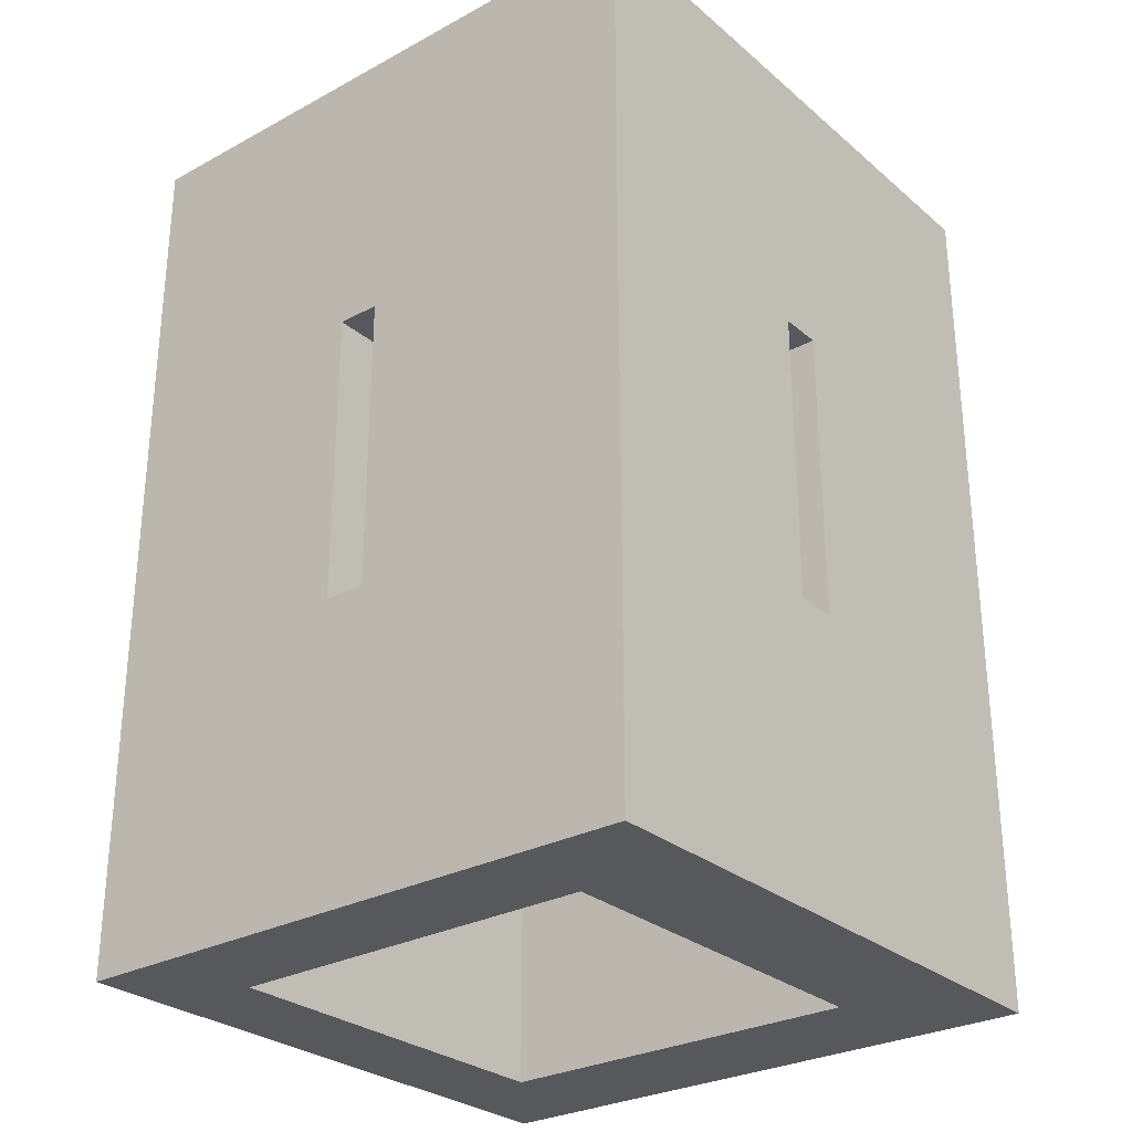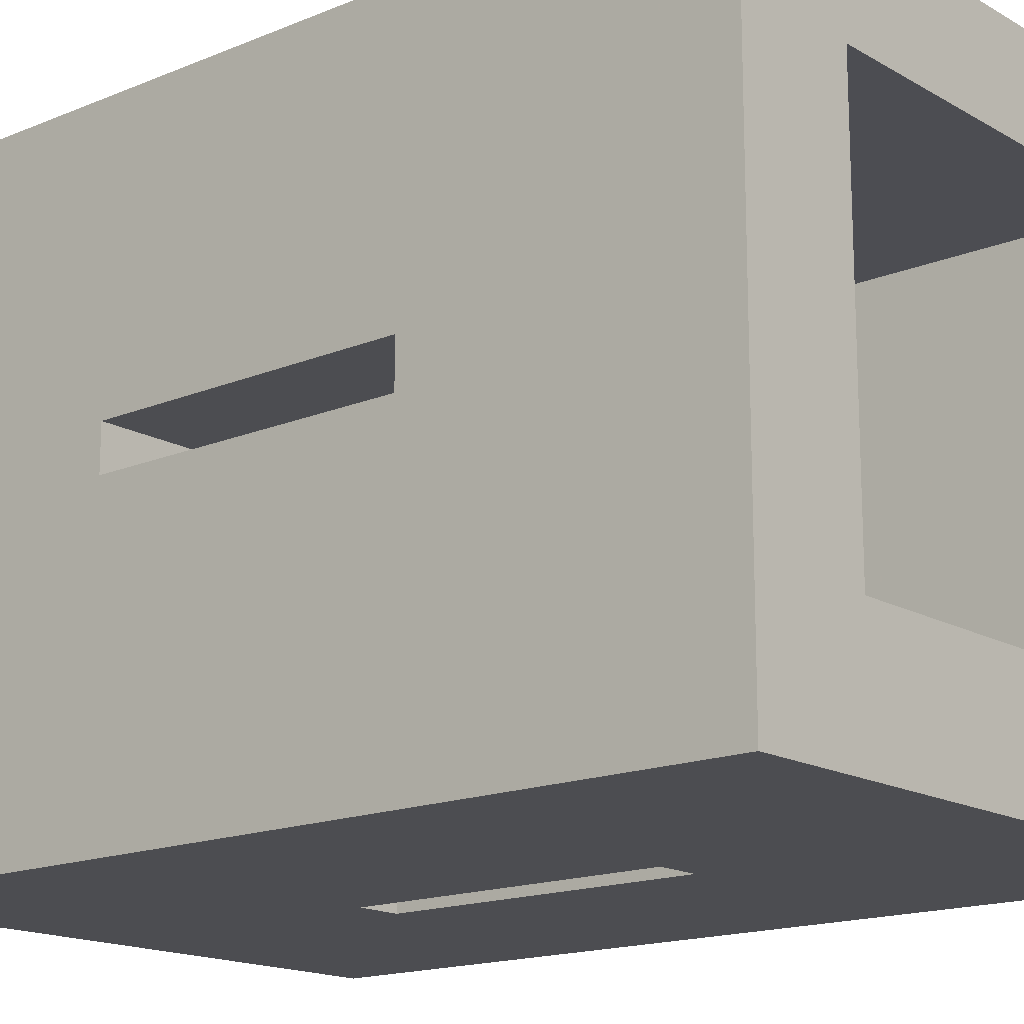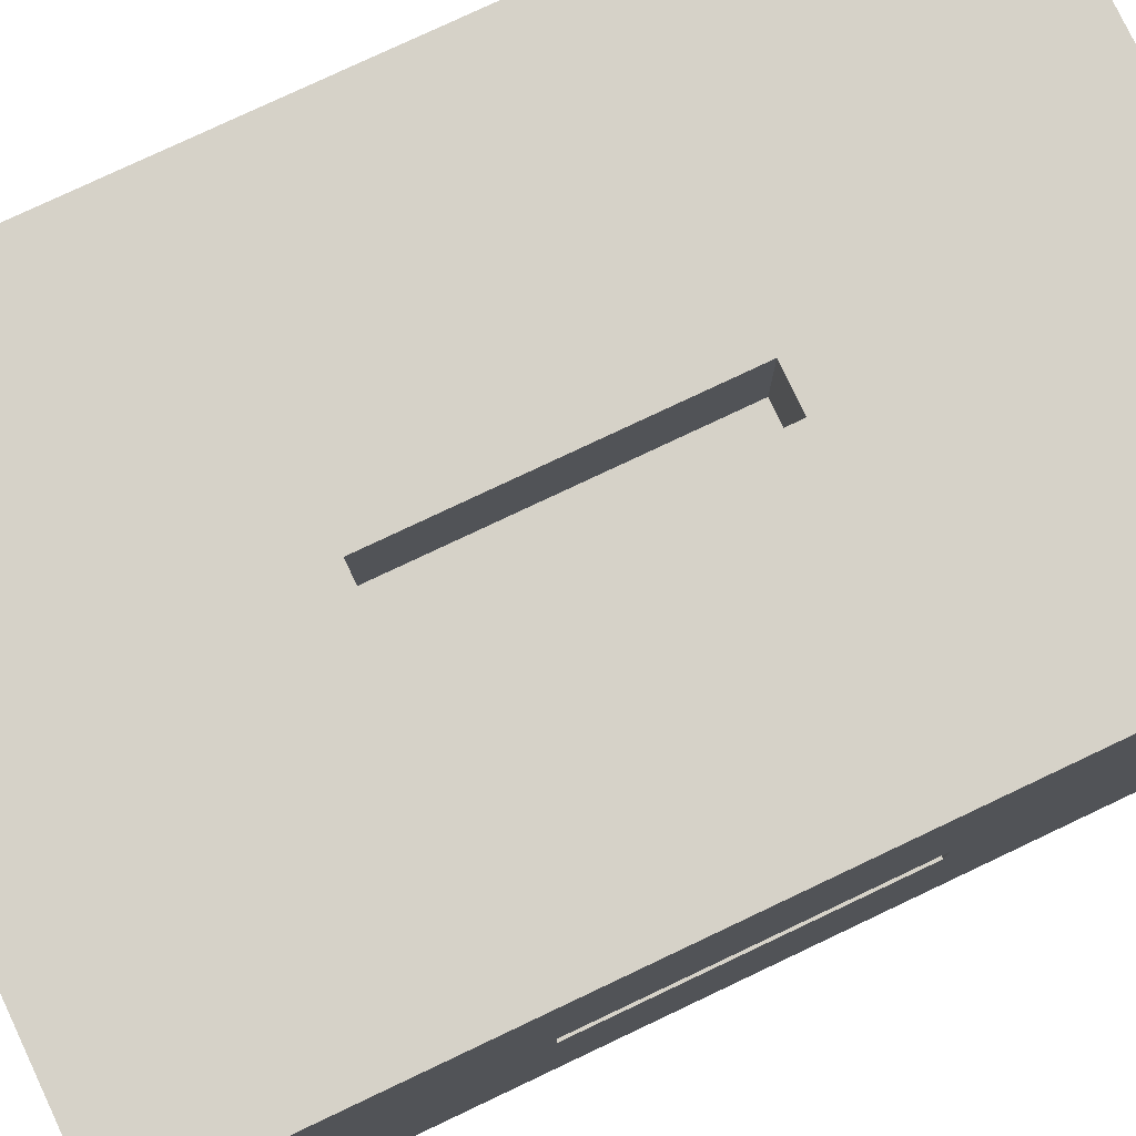
<metadata>
{"format":"obj","ext":"obj","renderer":"f3d","projection":"perspective","resolution":1024,"background":"white","views":[{"elev":-28.6,"azim":38.9,"up":"+Y"},{"elev":-16.2,"azim":130.5,"up":"+Z"},{"elev":78.2,"azim":-115.3,"up":"+Z"}]}
</metadata>
<code>
o Cube
v 1 -1.5 -1
v 1 1.5 -1
v 1 1.5 -0.6
v 1 -1.5 -0.6
v 0.6 -1.5 -0.6
v 0.6 1.5 -0.6
v 0.6 -1.5 -1
v 0.6 1.5 -1
v 0.6 -1.5 1
v 0.6 1.5 1
v 1 1.5 1
v 1 -1.5 1
v 1 1.5 0.68
v 1 -1.5 0.68
v 0.6 1.5 0.68
v 0.6 -1.5 0.68
v -1 -1.5 -0.5997
v -1 1.5 -0.5997
v -1 -1.5 -1
v -1 1.5 -1
v -1 -1.5 0.678
v -1 1.5 0.6769
v -1 1.5 1
v -1 -1.5 1
v -0.68 -1.5 -0.6
v -0.68 1.5 -0.6
v -0.68 -1.5 -1
v -0.68 1.5 -1
v -0.68 -1.5 1
v -0.68 1.5 1
v -0.68 -1.5 0.6757
v -0.68 1.5 0.6757
v 1 -0.5 -1
v 1 0.5 -1
v 1 0.5 -0.6
v 1 -0.5 -0.6
v 0.8667 -1.5 -1
v 0.7333 -1.5 -1
v 0.8667 1.5 -1
v 0.7333 1.5 -1
v 0.6 -0.5 -0.6
v 0.6 0.5 -0.6
v 0.6 -1.5 -0.7333
v 0.6 -1.5 -0.8667
v 0.6 1.5 -0.7333
v 0.6 1.5 -0.8667
v 0.6 -0.5 -1
v 0.6 0.5 -1
v 1 -1.5 -0.8667
v 1 -1.5 -0.7333
v 1 1.5 -0.8667
v 1 1.5 -0.7333
v 0.8667 1.5 -0.6
v 0.7333 1.5 -0.6
v 0.8667 -1.5 -0.6
v 0.7333 -1.5 -0.6
v 0.7333 1.5 1
v 0.8667 1.5 1
v 0.7333 -1.5 1
v 0.8667 -1.5 1
v 0.6 -0.5 1
v 0.6 0.5 1
v 1 0.5 1
v 1 -0.5 1
v 1 1.5 -0.1733
v 1 1.5 0.2533
v 1 -1.5 -0.1733
v 1 -1.5 0.2533
v 0.6 1.5 -0.1733
v 0.6 1.5 0.2533
v 0.6 -1.5 -0.1733
v 0.6 -1.5 0.2533
v 1 0.5 0.68
v 1 -0.5 0.68
v 0.8667 1.5 0.68
v 0.7333 1.5 0.68
v 0.8667 -1.5 0.68
v 0.7333 -1.5 0.68
v 0.6 0.5 0.68
v 0.6 -0.5 0.68
v 1 -1.5 0.8933
v 1 -1.5 0.7867
v 0.6 -1.5 0.8933
v 0.6 -1.5 0.7867
v 0.6 1.5 0.8933
v 0.6 1.5 0.7867
v 1 1.5 0.8933
v 1 1.5 0.7867
v -1 1.5 -0.7331
v -1 1.5 -0.8666
v -1 -1.5 -0.7331
v -1 -1.5 -0.8666
v -1 -0.5 -0.5997
v -1 0.5 -0.5997
v -1 -1.5 -0.1738
v -1 -1.5 0.2521
v -1 1.5 -0.1741
v -1 1.5 0.2514
v -1 -0.5 -1
v -1 0.5 -1
v -1 1.5 0.7846
v -1 1.5 0.8923
v -1 -1.5 0.7854
v -1 -1.5 0.8927
v -1 -0.5 0.6777
v -1 0.5 0.6773
v -1 0.5 1
v -1 -0.5 1
v 0.1733 -1.5 -0.6
v -0.2533 -1.5 -0.6
v 0.1733 1.5 -0.6
v -0.2533 1.5 -0.6
v 0.1733 -1.5 -1
v -0.2533 -1.5 -1
v 0.1733 1.5 -1
v -0.2533 1.5 -1
v -0.68 -0.5 -0.6
v -0.68 0.5 -0.6
v -0.68 -1.5 -0.7333
v -0.68 -1.5 -0.8667
v -0.68 1.5 -0.7333
v -0.68 1.5 -0.8667
v -0.68 -0.5 -1
v -0.68 0.5 -1
v 0.1733 -1.5 1
v -0.2533 -1.5 1
v 0.1733 1.5 1
v -0.2533 1.5 1
v 0.1733 -1.5 0.6786
v -0.2533 -1.5 0.6771
v 0.1733 1.5 0.6786
v -0.2533 1.5 0.6771
v -0.68 -0.5 0.6757
v -0.68 0.5 0.6757
v -0.68 -1.5 0.8919
v -0.68 -1.5 0.7838
v -0.68 1.5 0.8919
v -0.68 1.5 0.7838
v -0.68 -0.5 1
v -0.68 0.5 1
v -0.8933 1.5 1
v -0.7867 1.5 1
v -0.8933 -1.5 1
v -0.7867 -1.5 1
v -0.8933 1.5 0.6765
v -0.7867 1.5 0.6761
v -0.68 1.5 -0.1748
v -0.68 1.5 0.2505
v -0.8933 1.5 -0.5998
v -0.7867 1.5 -0.5999
v -0.8933 -1.5 -0.5998
v -0.7867 -1.5 -0.5999
v -0.8933 1.5 -1
v -0.7867 1.5 -1
v -0.8933 -1.5 -1
v -0.7867 -1.5 -1
v -0.68 -1.5 -0.1748
v -0.68 -1.5 0.2505
v -0.8933 -1.5 0.6773
v -0.7867 -1.5 0.6765
v 1 -0.5 -0.7333
v 1 -0.5 -0.8667
v 1 0.5 -0.7333
v 1 0.5 -0.8667
v 0.8667 -0.5 -1
v 0.7333 -0.5 -1
v 0.8667 0.5 -1
v 0.7333 0.5 -1
v 0.8667 1.5 -0.8667
v 0.7333 1.5 -0.8667
v 0.8667 1.5 -0.7333
v 0.7333 1.5 -0.7333
v 0.8667 -1.5 -0.8667
v 0.8667 -1.5 -0.7333
v 0.7333 -1.5 -0.8667
v 0.7333 -1.5 -0.7333
v 0.7333 -0.5 1
v 0.8667 -0.5 1
v 0.7333 0.5 1
v 0.8667 0.5 1
v 1 0.5 -0.1733
v 1 0.5 0.2533
v 1 -0.5 -0.1733
v 1 -0.5 0.2533
v 1 0.5 0.7867
v 1 0.5 0.8933
v 1 -0.5 0.7867
v 1 -0.5 0.8933
v 0.8667 1.5 0.2533
v 0.8667 1.5 -0.1733
v 0.7333 1.5 0.2533
v 0.7333 1.5 -0.1733
v 0.8667 -1.5 -0.1733
v 0.8667 -1.5 0.2533
v 0.7333 -1.5 -0.1733
v 0.7333 -1.5 0.2533
v 0.6 0.5 0.2533
v 0.6 0.5 -0.1733
v 0.6 -0.5 0.2533
v 0.6 -0.5 -0.1733
v 0.7333 1.5 0.8933
v 0.8667 1.5 0.8933
v 0.7333 1.5 0.7867
v 0.8667 1.5 0.7867
v 0.7333 -1.5 0.8933
v 0.7333 -1.5 0.7867
v 0.8667 -1.5 0.8933
v 0.8667 -1.5 0.7867
v -0.68 0.5 -0.1748
v -0.68 0.5 0.2505
v -0.68 -0.5 -0.1748
v -0.68 -0.5 0.2505
v -0.8933 -1.5 0.2516
v -0.8933 -1.5 -0.1741
v -0.7867 -1.5 0.251
v -0.7867 -1.5 -0.1744
v -0.8933 1.5 -0.1744
v -0.8933 1.5 0.2511
v -0.7867 1.5 -0.1746
v -0.7867 1.5 0.2508
v -1 0.5 -0.7331
v -1 0.5 -0.8666
v -1 -0.5 -0.7331
v -1 -0.5 -0.8666
v -1 0.5 0.2516
v -1 0.5 -0.174
v -1 -0.5 0.2519
v -1 -0.5 -0.1739
v -1 -0.5 0.7851
v -1 -0.5 0.8926
v -1 0.5 0.7849
v -1 0.5 0.8924
v -0.2533 -0.5 -0.6
v 0.1733 -0.5 -0.6
v -0.2533 0.5 -0.6
v 0.1733 0.5 -0.6
v 0.1733 -1.5 -0.7333
v -0.2533 -1.5 -0.7333
v 0.1733 -1.5 -0.8667
v -0.2533 -1.5 -0.8667
v 0.1733 1.5 -0.8667
v -0.2533 1.5 -0.8667
v 0.1733 1.5 -0.7333
v -0.2533 1.5 -0.7333
v 0.1733 -0.5 -1
v -0.2533 -0.5 -1
v 0.1733 0.5 -1
v -0.2533 0.5 -1
v -0.7867 -0.5 -1
v -0.8933 -0.5 -1
v -0.7867 0.5 -1
v -0.8933 0.5 -1
v -0.2533 0.5 0.6771
v 0.1733 0.5 0.6786
v -0.2533 -0.5 0.6771
v 0.1733 -0.5 0.6786
v 0.1733 -1.5 0.8929
v -0.2533 -1.5 0.8924
v 0.1733 -1.5 0.7857
v -0.2533 -1.5 0.7847
v -0.2533 1.5 0.8924
v 0.1733 1.5 0.8929
v -0.2533 1.5 0.7847
v 0.1733 1.5 0.7857
v 0.1733 0.5 1
v -0.2533 0.5 1
v 0.1733 -0.5 1
v -0.2533 -0.5 1
v -0.7867 0.5 1
v -0.8933 0.5 1
v -0.7867 -0.5 1
v -0.8933 -0.5 1
v -0.8933 1.5 -0.7332
v -0.7867 1.5 -0.7333
v -0.8933 1.5 -0.8666
v -0.7867 1.5 -0.8666
v -0.8933 1.5 0.7843
v -0.8933 1.5 0.8922
v -0.7867 1.5 0.7841
v -0.7867 1.5 0.892
v -0.8933 -1.5 -0.7332
v -0.8933 -1.5 -0.8666
v -0.7867 -1.5 -0.7333
v -0.7867 -1.5 -0.8666
v -0.8933 -1.5 0.7848
v -0.7867 -1.5 0.7843
v -0.8933 -1.5 0.8924
v -0.7867 -1.5 0.8922
v 0.03111 -1.5 -0.6
v -0.1111 -1.5 -0.6
v 0.03111 1.5 -0.6
v -0.1111 1.5 -0.6
v 0.03111 -1.5 -1
v -0.1111 -1.5 -1
v 0.03111 1.5 -1
v -0.1111 1.5 -1
v 0.03111 -0.5 -0.6
v -0.1111 -0.5 -0.6
v 0.03111 0.5 -0.6
v -0.1111 0.5 -0.6
v 0.03111 -1.5 -0.7333
v -0.1111 -1.5 -0.7333
v 0.03111 -1.5 -0.8667
v -0.1111 -1.5 -0.8667
v -0.1111 1.5 -0.8667
v 0.03111 1.5 -0.8667
v -0.1111 1.5 -0.7333
v 0.03111 1.5 -0.7333
v 0.03111 -0.5 -1
v -0.1111 -0.5 -1
v 0.03111 0.5 -1
v -0.1111 0.5 -1
v 0.03111 -1.5 1
v -0.1111 -1.5 1
v 0.03111 1.5 1
v -0.1111 1.5 1
v 0.03111 -1.5 0.6781
v -0.1111 -1.5 0.6776
v -0.1111 1.5 0.6776
v 0.03111 1.5 0.6781
v -0.1111 0.5 0.6776
v 0.03111 0.5 0.6781
v -0.1111 -0.5 0.6776
v 0.03111 -0.5 0.6781
v 0.03111 -1.5 0.8927
v -0.1111 -1.5 0.8925
v 0.03111 -1.5 0.7854
v -0.1111 -1.5 0.7851
v -0.1111 1.5 0.8925
v 0.03111 1.5 0.8927
v -0.1111 1.5 0.7851
v 0.03111 1.5 0.7854
v 0.03111 0.5 1
v -0.1111 0.5 1
v 0.03111 -0.5 1
v -0.1111 -0.5 1
v 1 1.5 -0.03111
v 1 1.5 0.1111
v 1 -1.5 -0.03111
v 1 -1.5 0.1111
v 0.6 1.5 -0.03111
v 0.6 1.5 0.1111
v 0.6 -1.5 -0.03111
v 0.6 -1.5 0.1111
v 1 0.5 -0.03111
v 1 0.5 0.1111
v 1 -0.5 -0.03111
v 1 -0.5 0.1111
v 0.8667 1.5 0.1111
v 0.8667 1.5 -0.03111
v 0.7333 1.5 0.1111
v 0.7333 1.5 -0.03111
v 0.8667 -1.5 -0.03111
v 0.8667 -1.5 0.1111
v 0.7333 -1.5 -0.03111
v 0.7333 -1.5 0.1111
v 0.6 0.5 0.1111
v 0.6 0.5 -0.03111
v 0.6 -0.5 0.1111
v 0.6 -0.5 -0.03111
v -1 -1.5 -0.0318
v -1 -1.5 0.1102
v -1 1.5 -0.03231
v -1 1.5 0.1095
v -0.68 1.5 0.1087
v -0.68 1.5 -0.03303
v -0.68 -1.5 -0.03303
v -0.68 -1.5 0.1087
v -0.68 0.5 -0.03303
v -0.68 0.5 0.1087
v -0.68 -0.5 -0.03303
v -0.68 -0.5 0.1087
v -0.8933 -1.5 0.1097
v -0.8933 -1.5 -0.03221
v -0.7867 -1.5 0.1092
v -0.7867 -1.5 -0.03262
v -0.8933 1.5 -0.03255
v -0.8933 1.5 0.1093
v -0.7867 1.5 -0.03279
v -0.7867 1.5 0.109
v -1 0.5 -0.03214
v -1 0.5 0.1097
v -1 -0.5 -0.03197
v -1 -0.5 0.11
f 49 1 33 162
f 50 49 162 161
f 4 50 161 36
f 162 33 34 164
f 161 162 164 163
f 36 161 163 35
f 164 34 2 51
f 163 164 51 52
f 35 163 52 3
f 38 7 47 166
f 37 38 166 165
f 1 37 165 33
f 166 47 48 168
f 165 166 168 167
f 33 165 167 34
f 168 48 8 40
f 167 168 40 39
f 34 167 39 2
f 60 12 64 178
f 59 60 178 177
f 9 59 177 61
f 178 64 63 180
f 177 178 180 179
f 61 177 179 62
f 180 63 11 58
f 179 180 58 57
f 62 179 57 10
f 66 13 73 182
f 3 65 181 35
f 182 73 74 184
f 35 181 183 36
f 184 74 14 68
f 36 183 67 4
f 87 11 63 186
f 88 87 186 185
f 13 88 185 73
f 186 63 64 188
f 185 186 188 187
f 73 185 187 74
f 188 64 12 81
f 187 188 81 82
f 74 187 82 14
f 90 20 100 222
f 89 90 222 221
f 18 89 221 94
f 222 100 99 224
f 221 222 224 223
f 94 221 223 93
f 224 99 19 92
f 223 224 92 91
f 93 223 91 17
f 97 18 94 226
f 22 98 225 106
f 226 94 93 228
f 106 225 227 105
f 228 93 17 95
f 105 227 96 21
f 104 24 108 230
f 103 104 230 229
f 21 103 229 105
f 230 108 107 232
f 229 230 232 231
f 105 229 231 106
f 232 107 23 102
f 231 232 102 101
f 106 231 101 22
f 114 27 123 246
f 7 113 245 47
f 246 123 124 248
f 47 245 247 48
f 248 124 28 116
f 48 247 115 8
f 155 19 99 250
f 156 155 250 249
f 27 156 249 123
f 250 99 100 252
f 249 250 252 251
f 123 249 251 124
f 252 100 20 153
f 251 252 153 154
f 124 251 154 28
f 128 30 140 266
f 10 127 265 62
f 266 140 139 268
f 62 265 267 61
f 268 139 29 126
f 61 267 125 9
f 141 23 107 270
f 142 141 270 269
f 30 142 269 140
f 270 107 108 272
f 269 270 272 271
f 140 269 271 139
f 272 108 24 143
f 271 272 143 144
f 139 271 144 29
f 113 293 309 245
f 293 294 310 309
f 294 114 246 310
f 245 309 311 247
f 310 246 248 312
f 247 311 295 115
f 311 312 296 295
f 312 248 116 296
f 127 315 333 265
f 315 316 334 333
f 316 128 266 334
f 265 333 335 267
f 334 266 268 336
f 267 335 313 125
f 335 336 314 313
f 336 268 126 314
f 65 337 345 181
f 337 338 346 345
f 338 66 182 346
f 181 345 347 183
f 346 182 184 348
f 183 347 339 67
f 347 348 340 339
f 348 184 68 340
f 98 364 382 225
f 364 363 381 382
f 363 97 226 381
f 225 382 384 227
f 381 226 228 383
f 227 384 362 96
f 384 383 361 362
f 383 228 95 361
f 369 381 383 371
f 371 383 384 372
f 370 372 384 382
f 369 370 382 381
f 345 346 357 358
f 346 348 359 357
f 347 360 359 348
f 345 358 360 347
f 297 309 310 298
f 298 310 312 300
f 299 300 312 311
f 321 322 333 334
f 322 324 335 333
f 297 299 311 309
f 323 336 335 324
f 321 334 336 323
f 40 8 46 170
f 39 40 170 169
f 2 39 169 51
f 170 46 45 172
f 169 170 172 171
f 51 169 171 52
f 172 45 6 54
f 171 172 54 53
f 52 171 53 3
f 50 4 55 174
f 49 50 174 173
f 1 49 173 37
f 174 55 56 176
f 173 174 176 175
f 37 173 175 38
f 176 56 5 43
f 175 176 43 44
f 38 175 44 7
f 65 3 53 190
f 13 66 189 75
f 190 53 54 192
f 75 189 191 76
f 192 54 6 69
f 76 191 70 15
f 68 14 77 194
f 4 67 193 55
f 194 77 78 196
f 55 193 195 56
f 196 78 16 72
f 56 195 71 5
f 69 6 42 198
f 15 70 197 79
f 198 42 41 200
f 79 197 199 80
f 200 41 5 71
f 80 199 72 16
f 58 11 87 202
f 57 58 202 201
f 10 57 201 85
f 202 87 88 204
f 201 202 204 203
f 85 201 203 86
f 204 88 13 75
f 203 204 75 76
f 86 203 76 15
f 84 16 78 206
f 83 84 206 205
f 9 83 205 59
f 206 78 77 208
f 205 206 208 207
f 59 205 207 60
f 208 77 14 82
f 207 208 82 81
f 60 207 81 12
f 148 32 134 210
f 26 147 209 118
f 210 134 133 212
f 118 209 211 117
f 212 133 31 158
f 117 211 157 25
f 95 17 151 214
f 21 96 213 159
f 214 151 152 216
f 159 213 215 160
f 216 152 25 157
f 160 215 158 31
f 98 22 145 218
f 18 97 217 149
f 218 145 146 220
f 149 217 219 150
f 220 146 32 148
f 150 219 147 26
f 109 5 41 234
f 25 110 233 117
f 234 41 42 236
f 117 233 235 118
f 236 42 6 111
f 118 235 112 26
f 110 25 119 238
f 5 109 237 43
f 238 119 120 240
f 43 237 239 44
f 240 120 27 114
f 44 239 113 7
f 116 28 122 242
f 8 115 241 46
f 242 122 121 244
f 46 241 243 45
f 244 121 26 112
f 45 243 111 6
f 131 15 79 254
f 32 132 253 134
f 254 79 80 256
f 134 253 255 133
f 256 80 16 129
f 133 255 130 31
f 126 29 135 258
f 9 125 257 83
f 258 135 136 260
f 83 257 259 84
f 260 136 31 130
f 84 259 129 16
f 127 10 85 262
f 30 128 261 137
f 262 85 86 264
f 137 261 263 138
f 264 86 15 131
f 138 263 132 32
f 150 26 121 274
f 149 150 274 273
f 18 149 273 89
f 274 121 122 276
f 273 274 276 275
f 89 273 275 90
f 276 122 28 154
f 275 276 154 153
f 90 275 153 20
f 102 23 141 278
f 101 102 278 277
f 22 101 277 145
f 278 141 142 280
f 277 278 280 279
f 145 277 279 146
f 280 142 30 137
f 279 280 137 138
f 146 279 138 32
f 92 19 155 282
f 91 92 282 281
f 17 91 281 151
f 282 155 156 284
f 281 282 284 283
f 151 281 283 152
f 284 156 27 120
f 283 284 120 119
f 152 283 119 25
f 160 31 136 286
f 159 160 286 285
f 21 159 285 103
f 286 136 135 288
f 285 286 288 287
f 103 285 287 104
f 288 135 29 144
f 287 288 144 143
f 104 287 143 24
f 110 290 298 233
f 290 289 297 298
f 289 109 234 297
f 233 298 300 235
f 297 234 236 299
f 235 300 292 112
f 300 299 291 292
f 299 236 111 291
f 109 289 301 237
f 289 290 302 301
f 290 110 238 302
f 237 301 303 239
f 301 302 304 303
f 302 238 240 304
f 239 303 293 113
f 303 304 294 293
f 304 240 114 294
f 115 295 306 241
f 295 296 305 306
f 296 116 242 305
f 241 306 308 243
f 306 305 307 308
f 305 242 244 307
f 243 308 291 111
f 308 307 292 291
f 307 244 112 292
f 132 319 321 253
f 319 320 322 321
f 320 131 254 322
f 253 321 323 255
f 322 254 256 324
f 255 323 318 130
f 323 324 317 318
f 324 256 129 317
f 125 313 325 257
f 313 314 326 325
f 314 126 258 326
f 257 325 327 259
f 325 326 328 327
f 326 258 260 328
f 259 327 317 129
f 327 328 318 317
f 328 260 130 318
f 128 316 329 261
f 316 315 330 329
f 315 127 262 330
f 261 329 331 263
f 329 330 332 331
f 330 262 264 332
f 263 331 319 132
f 331 332 320 319
f 332 264 131 320
f 66 338 349 189
f 338 337 350 349
f 337 65 190 350
f 189 349 351 191
f 349 350 352 351
f 350 190 192 352
f 191 351 342 70
f 351 352 341 342
f 352 192 69 341
f 67 339 353 193
f 339 340 354 353
f 340 68 194 354
f 193 353 355 195
f 353 354 356 355
f 354 194 196 356
f 195 355 343 71
f 355 356 344 343
f 356 196 72 344
f 70 342 357 197
f 342 341 358 357
f 341 69 198 358
f 197 357 359 199
f 358 198 200 360
f 199 359 344 72
f 359 360 343 344
f 360 200 71 343
f 147 366 369 209
f 366 365 370 369
f 365 148 210 370
f 209 369 371 211
f 370 210 212 372
f 211 371 367 157
f 371 372 368 367
f 372 212 158 368
f 96 362 373 213
f 362 361 374 373
f 361 95 214 374
f 213 373 375 215
f 373 374 376 375
f 374 214 216 376
f 215 375 368 158
f 375 376 367 368
f 376 216 157 367
f 97 363 377 217
f 363 364 378 377
f 364 98 218 378
f 217 377 379 219
f 377 378 380 379
f 378 218 220 380
f 219 379 366 147
f 379 380 365 366
f 380 220 148 365

</code>
